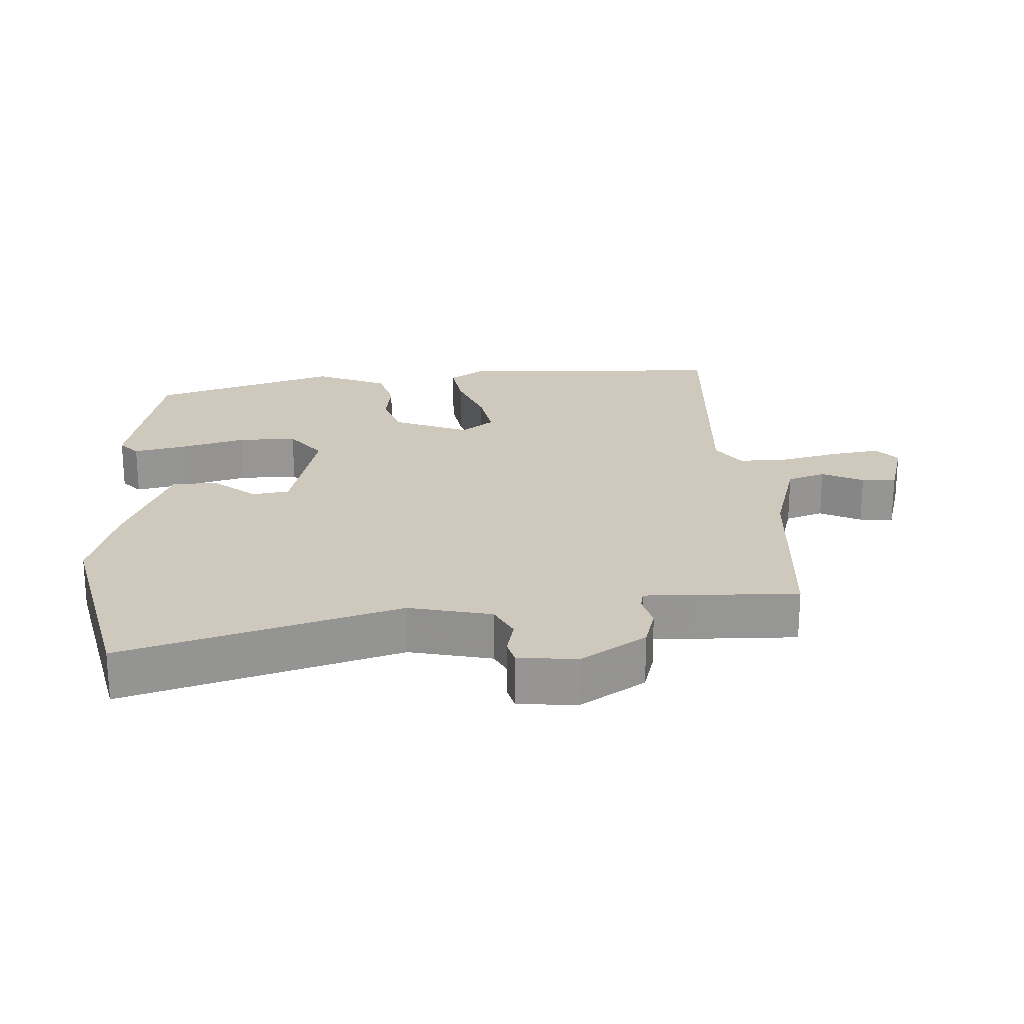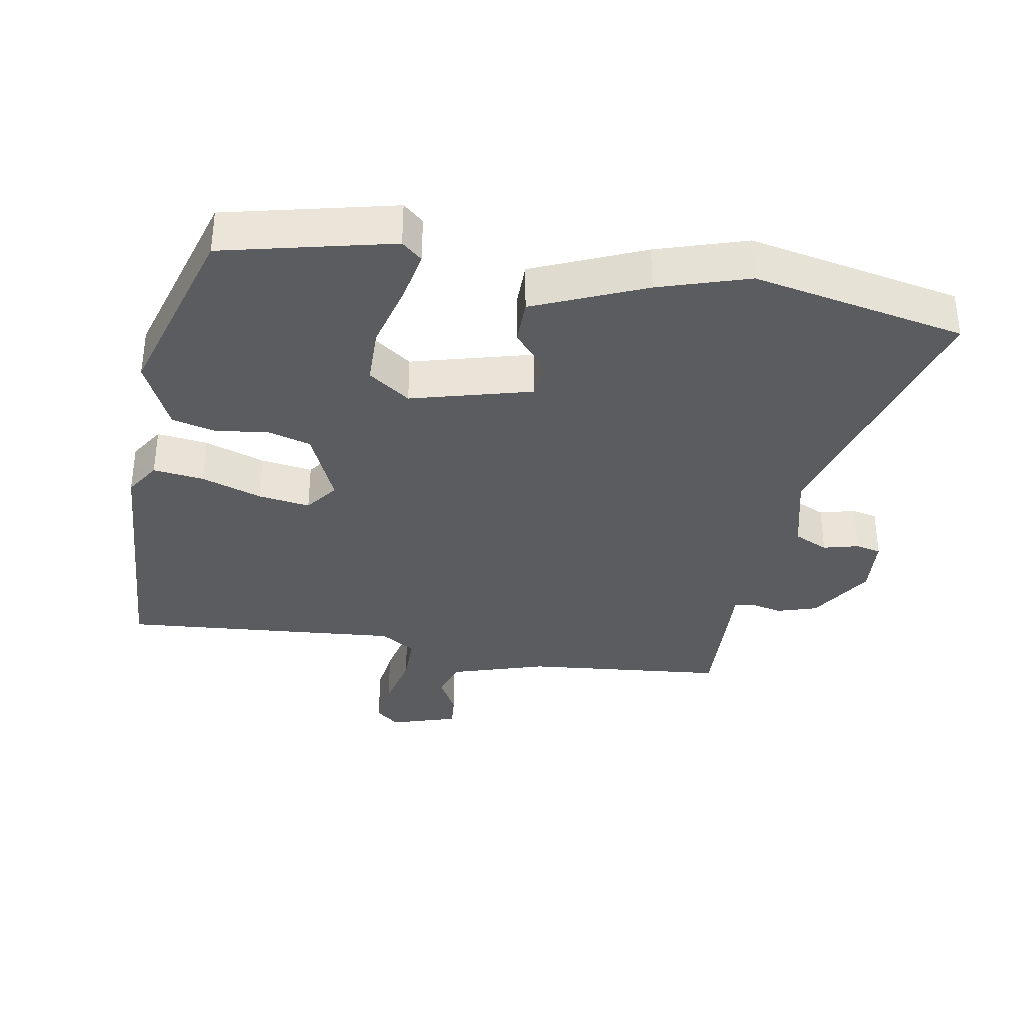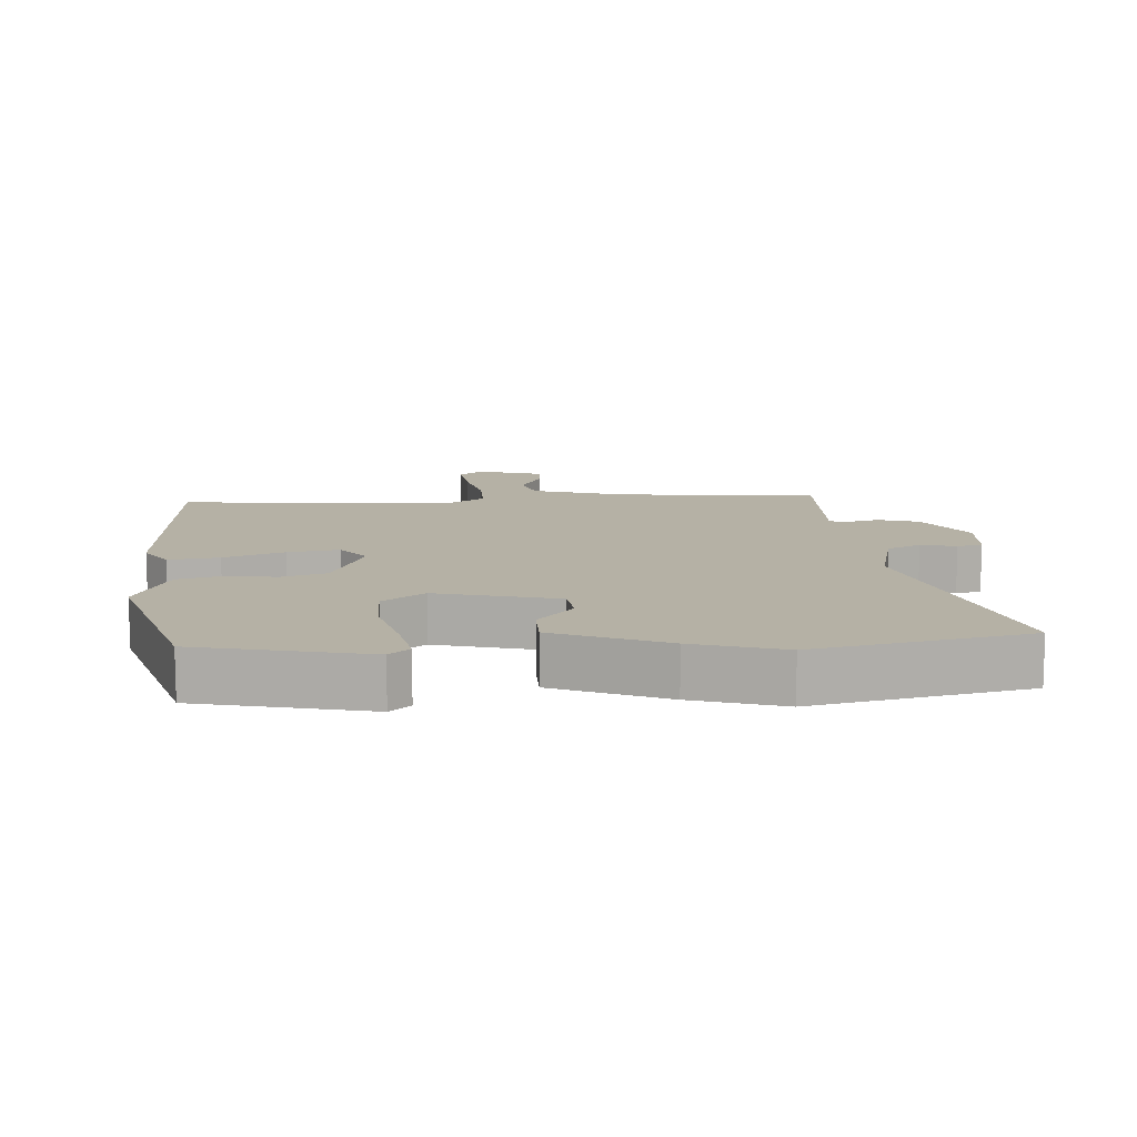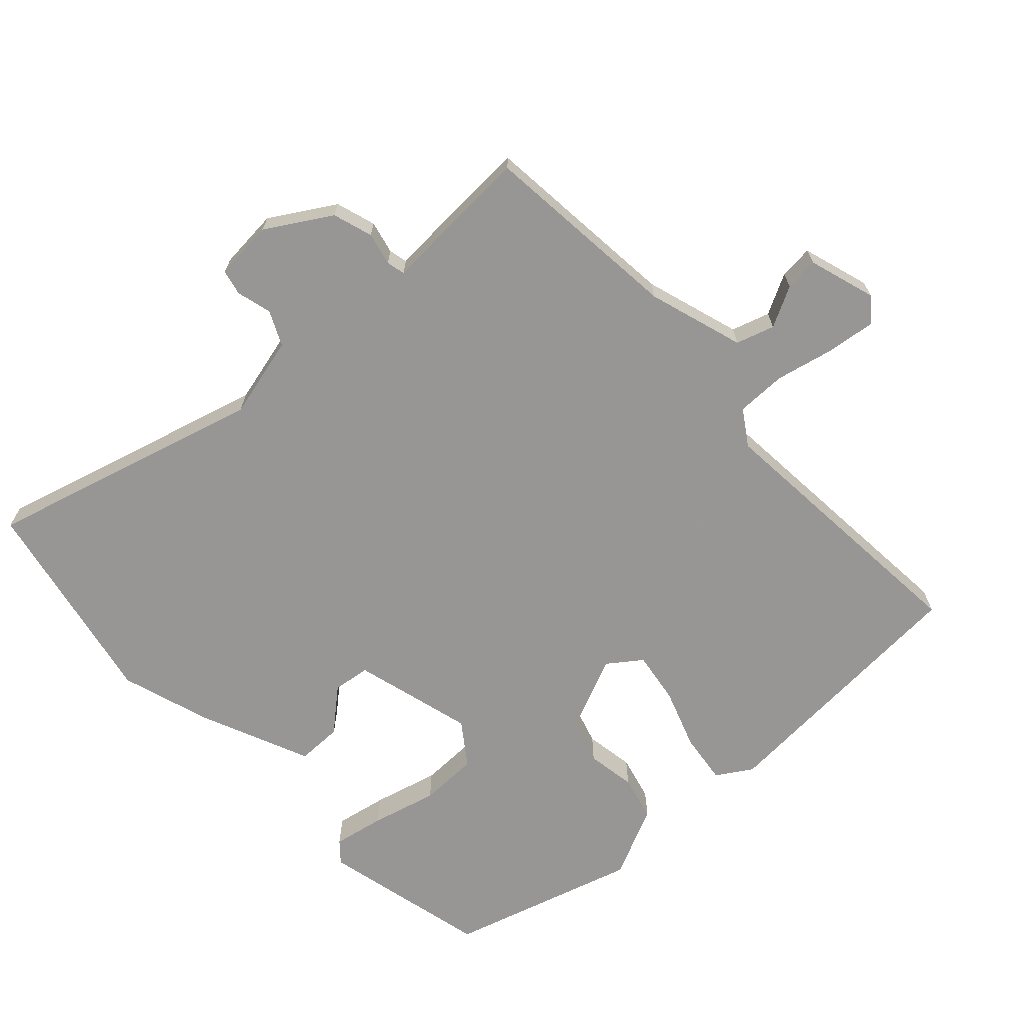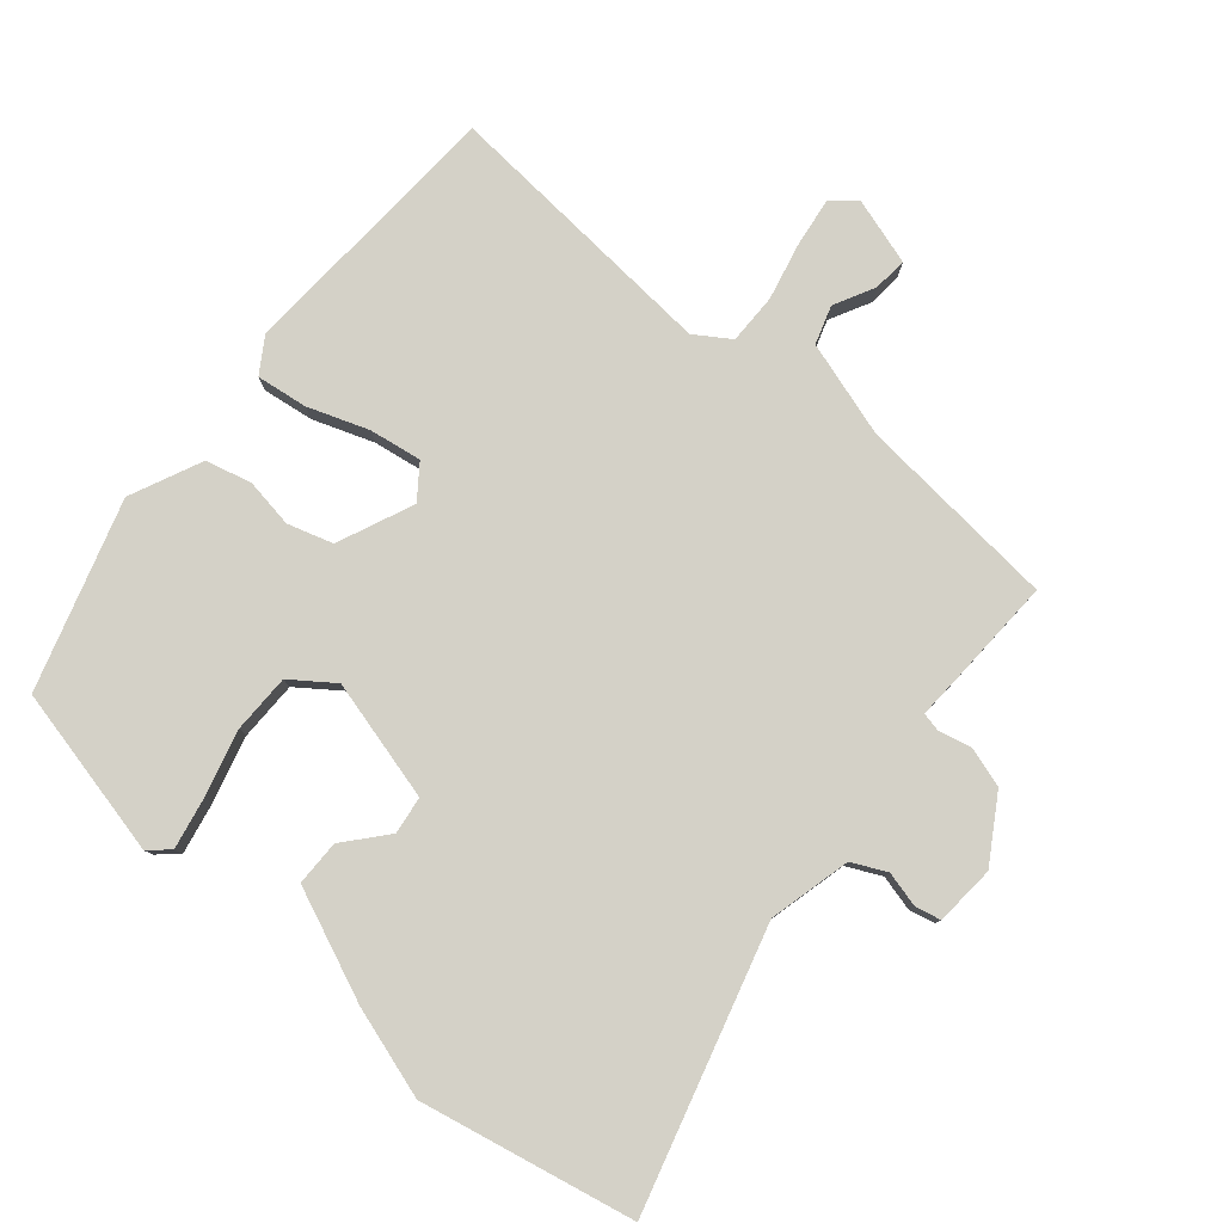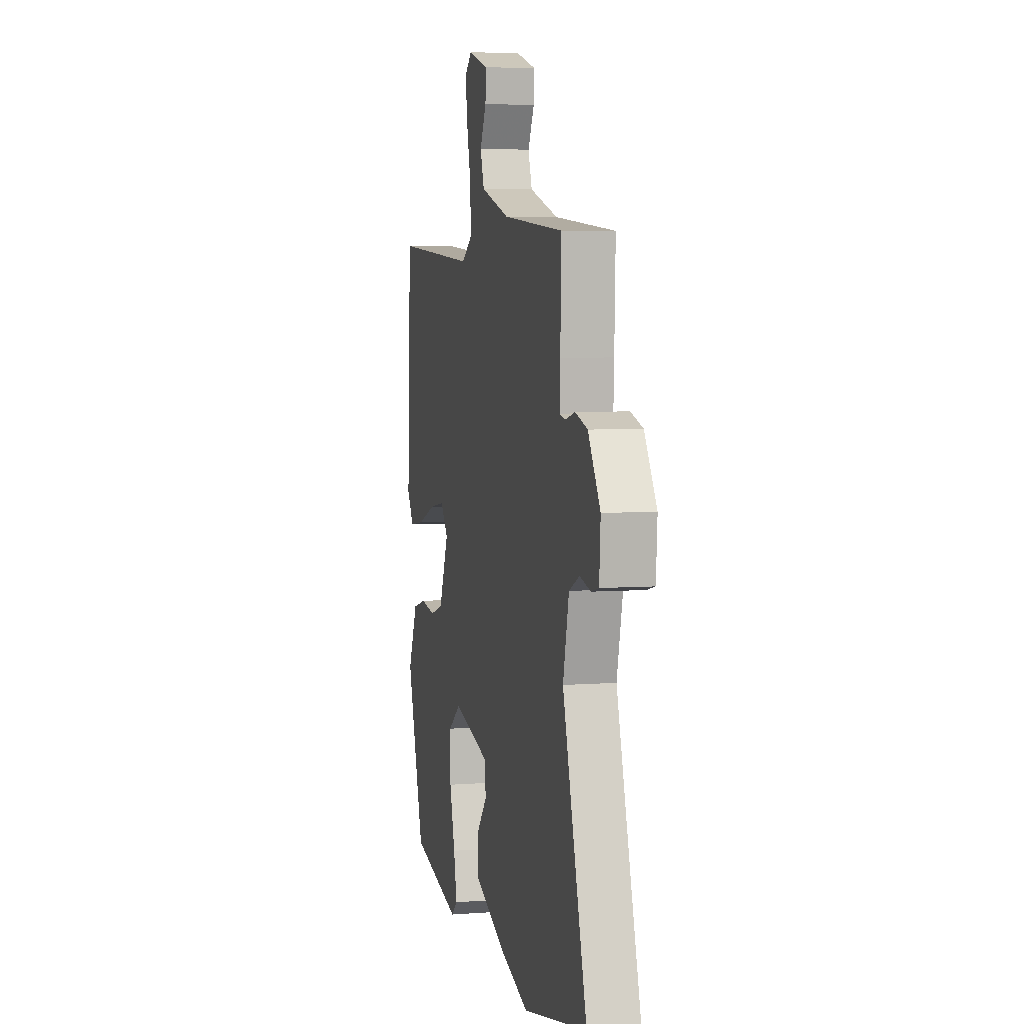
<metadata>
{"format":"obj","ext":"obj","renderer":"f3d","projection":"perspective","resolution":1024,"background":"white","views":[{"elev":22.5,"azim":-93.7,"up":"+Y"},{"elev":-34.9,"azim":170.8,"up":"+Y"},{"elev":11.8,"azim":176.5,"up":"+Y"},{"elev":-68.0,"azim":-46.3,"up":"+Y"},{"elev":79.8,"azim":-139.3,"up":"+Y"},{"elev":5.4,"azim":-103.2,"up":"+Z"}]}
</metadata>
<code>
v -0.487 0.07 0.505
v -0.186 0.07 0.53
v -0.042 0.07 0.573
v -0.023 0.07 0.63
v -0.054 0.07 0.691
v -0.058 0.07 0.742
v 0.043 0.07 0.772
v 0.078 0.07 0.742
v 0.068 0.07 0.67
v 0.047 0.07 0.582
v 0.046 0.07 0.507
v 0.098 0.07 0.472
v 0.519 0.07 0.501
v 0.539 0.07 0.094
v 0.505 0.07 0.042
v 0.429 0.07 0.053
v 0.339 0.07 0.086
v 0.261 0.07 0.099
v 0.224 0.07 0.05
v 0.272 0.07 -0.064
v 0.339 0.07 -0.085
v 0.413 0.07 -0.074
v 0.481 0.07 -0.092
v 0.529 0.07 -0.2
v 0.441 0.07 -0.48
v 0.187 0.07 -0.536
v 0.157 0.07 -0.509
v 0.173 0.07 -0.432
v 0.2 0.07 -0.334
v 0.2 0.07 -0.246
v 0.138 0.07 -0.2
v -0.043 0.07 -0.246
v -0.051 0.07 -0.302
v 0.002 0.07 -0.365
v 0.001 0.07 -0.433
v -0.166 0.07 -0.502
v -0.301 0.07 -0.543
v -0.619 0.07 -0.474
v -0.499 0.07 -0.064
v -0.528 0.07 0.059
v -0.579 0.07 0.084
v -0.632 0.07 0.071
v -0.67 0.07 0.08
v -0.676 0.07 0.17
v -0.616 0.07 0.265
v -0.556 0.07 0.283
v -0.507 0.07 0.271
v -0.479 0.07 0.277
v -0.482 0.07 0.347
v -0.487 0 0.505
v -0.186 0 0.53
v -0.042 0 0.573
v -0.023 0 0.63
v -0.054 0 0.691
v -0.058 0 0.742
v 0.043 0 0.772
v 0.078 0 0.742
v 0.068 0 0.67
v 0.047 0 0.582
v 0.046 0 0.507
v 0.098 0 0.472
v 0.519 0 0.501
v 0.539 0 0.094
v 0.505 0 0.042
v 0.429 0 0.053
v 0.339 0 0.086
v 0.261 0 0.099
v 0.224 0 0.05
v 0.272 0 -0.064
v 0.339 0 -0.085
v 0.413 0 -0.074
v 0.481 0 -0.092
v 0.529 0 -0.2
v 0.441 0 -0.48
v 0.187 0 -0.536
v 0.157 0 -0.509
v 0.173 0 -0.432
v 0.2 0 -0.334
v 0.2 0 -0.246
v 0.138 0 -0.2
v -0.043 0 -0.246
v -0.051 0 -0.302
v 0.002 0 -0.365
v 0.001 0 -0.433
v -0.166 0 -0.502
v -0.301 0 -0.543
v -0.619 0 -0.474
v -0.499 0 -0.064
v -0.528 0 0.059
v -0.579 0 0.084
v -0.632 0 0.071
v -0.67 0 0.08
v -0.676 0 0.17
v -0.616 0 0.265
v -0.556 0 0.283
v -0.507 0 0.271
v -0.479 0 0.277
v -0.482 0 0.347
f 48 49 1 2
f 45 46 47
f 44 45 47
f 43 44 47
f 42 43 47
f 41 42 47
f 40 41 47 48
f 48 2 3
f 40 48 3
f 39 40 3
f 37 38 39
f 36 37 39
f 35 36 39
f 34 35 39
f 33 34 39
f 32 33 39 3
f 27 28 29
f 26 27 29
f 25 26 29
f 24 25 29
f 23 24 29
f 22 23 29
f 21 22 29
f 20 21 29 30
f 19 20 30 31
f 15 16 17
f 14 15 17
f 13 14 17
f 12 13 17
f 11 12 17 18
f 8 9 10
f 7 8 10
f 6 7 10
f 5 6 10
f 4 5 10
f 4 10 11
f 3 4 11
f 32 3 11
f 31 32 11
f 19 31 11
f 11 18 19
f 51 50 98 97
f 96 95 94
f 96 94 93
f 96 93 92
f 96 92 91
f 96 91 90
f 97 96 90 89
f 52 51 97
f 52 97 89
f 52 89 88
f 88 87 86
f 88 86 85
f 88 85 84
f 88 84 83
f 88 83 82
f 52 88 82 81
f 78 77 76
f 78 76 75
f 78 75 74
f 78 74 73
f 78 73 72
f 78 72 71
f 78 71 70
f 79 78 70 69
f 80 79 69 68
f 66 65 64
f 66 64 63
f 66 63 62
f 66 62 61
f 67 66 61 60
f 59 58 57
f 59 57 56
f 59 56 55
f 59 55 54
f 59 54 53
f 60 59 53
f 60 53 52
f 60 52 81
f 60 81 80
f 60 80 68
f 68 67 60
f 1 50 51 2
f 2 51 52 3
f 3 52 53 4
f 4 53 54 5
f 5 54 55 6
f 6 55 56 7
f 7 56 57 8
f 8 57 58 9
f 9 58 59 10
f 10 59 60 11
f 11 60 61 12
f 12 61 62 13
f 13 62 63 14
f 14 63 64 15
f 15 64 65 16
f 16 65 66 17
f 17 66 67 18
f 18 67 68 19
f 19 68 69 20
f 20 69 70 21
f 21 70 71 22
f 22 71 72 23
f 23 72 73 24
f 24 73 74 25
f 25 74 75 26
f 26 75 76 27
f 27 76 77 28
f 28 77 78 29
f 29 78 79 30
f 30 79 80 31
f 31 80 81 32
f 32 81 82 33
f 33 82 83 34
f 34 83 84 35
f 35 84 85 36
f 36 85 86 37
f 37 86 87 38
f 38 87 88 39
f 39 88 89 40
f 40 89 90 41
f 41 90 91 42
f 42 91 92 43
f 43 92 93 44
f 44 93 94 45
f 45 94 95 46
f 46 95 96 47
f 47 96 97 48
f 48 97 98 49
f 49 98 50 1

</code>
